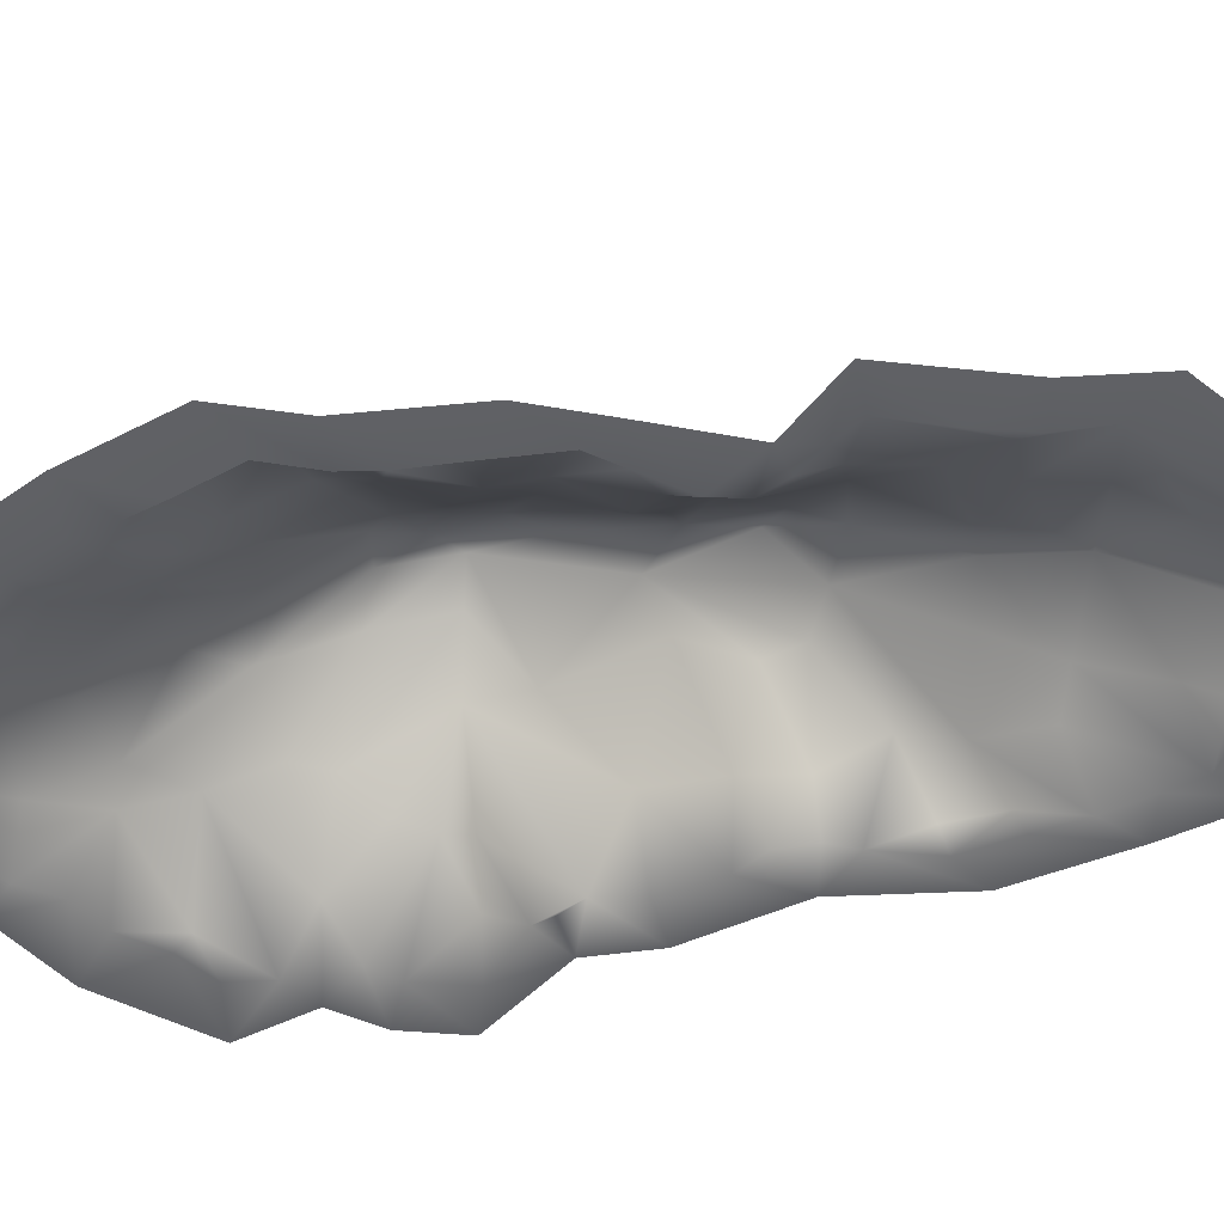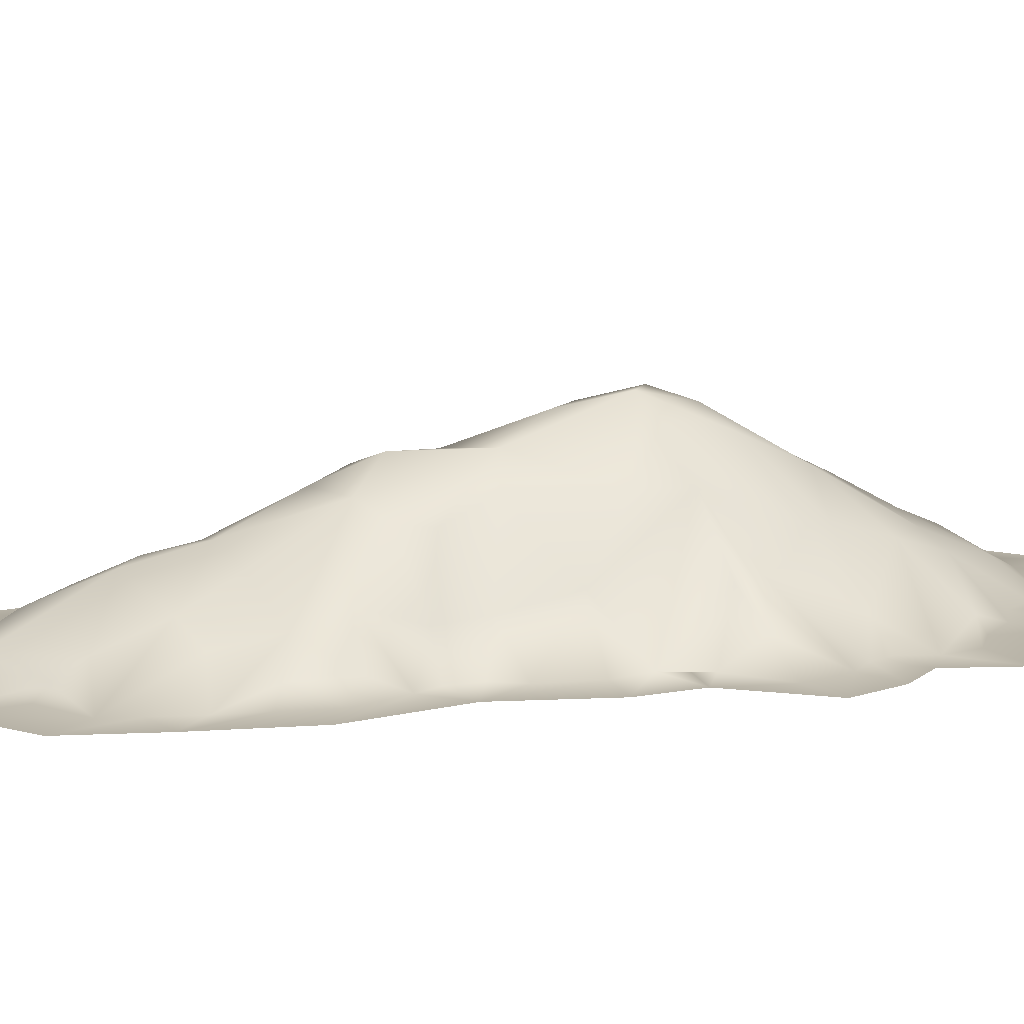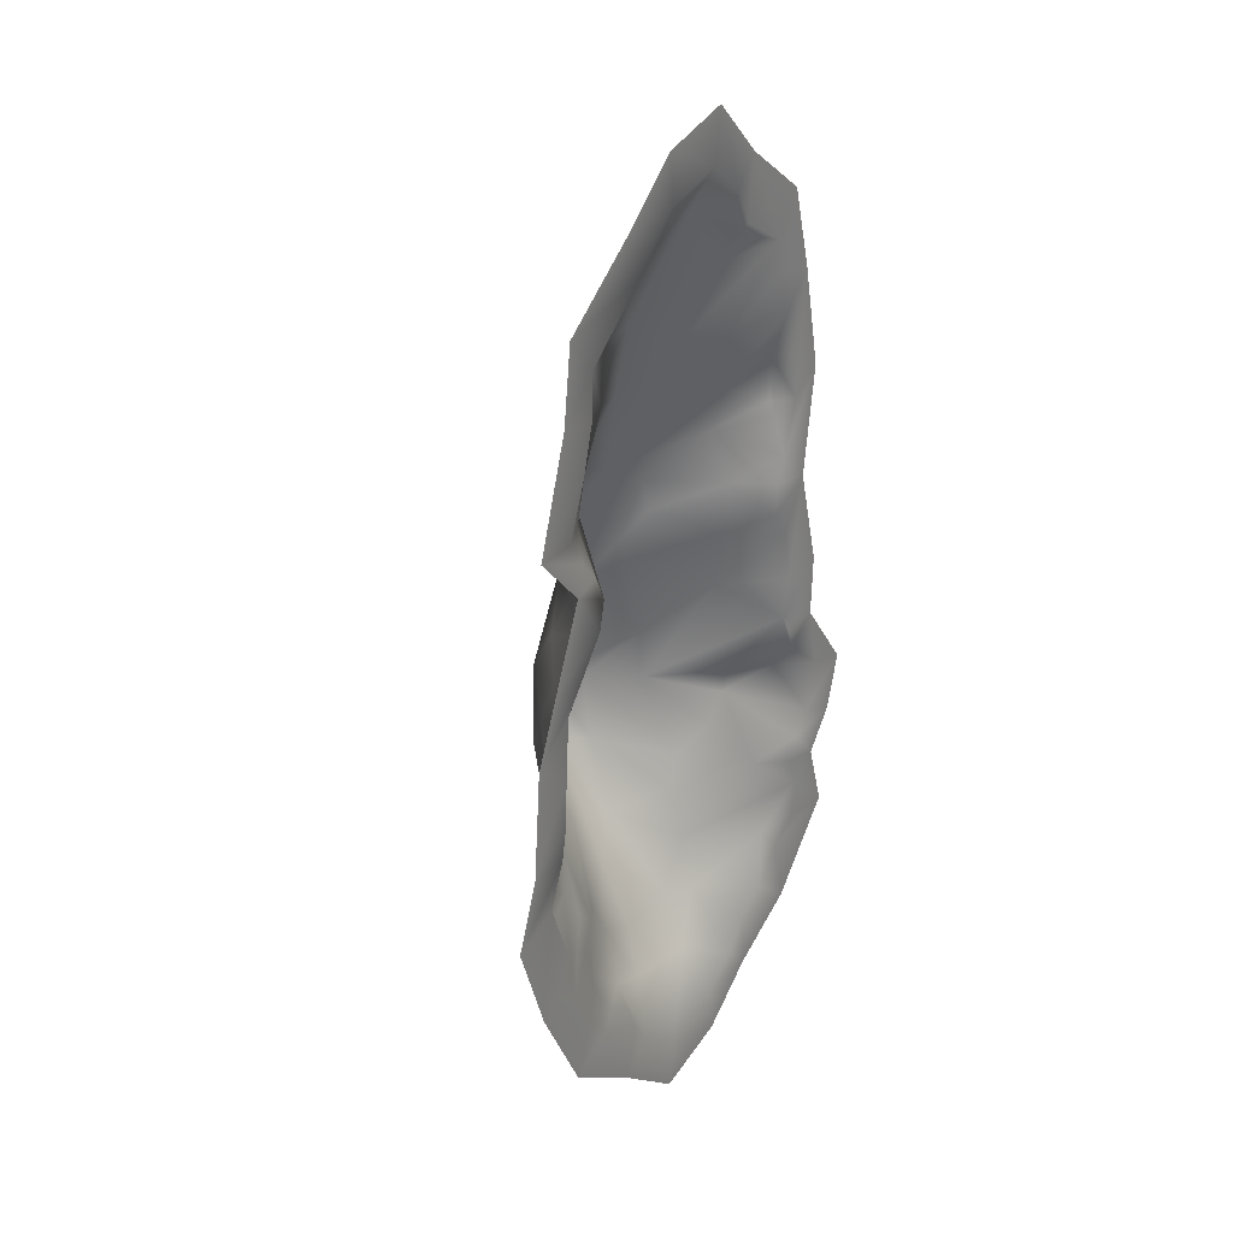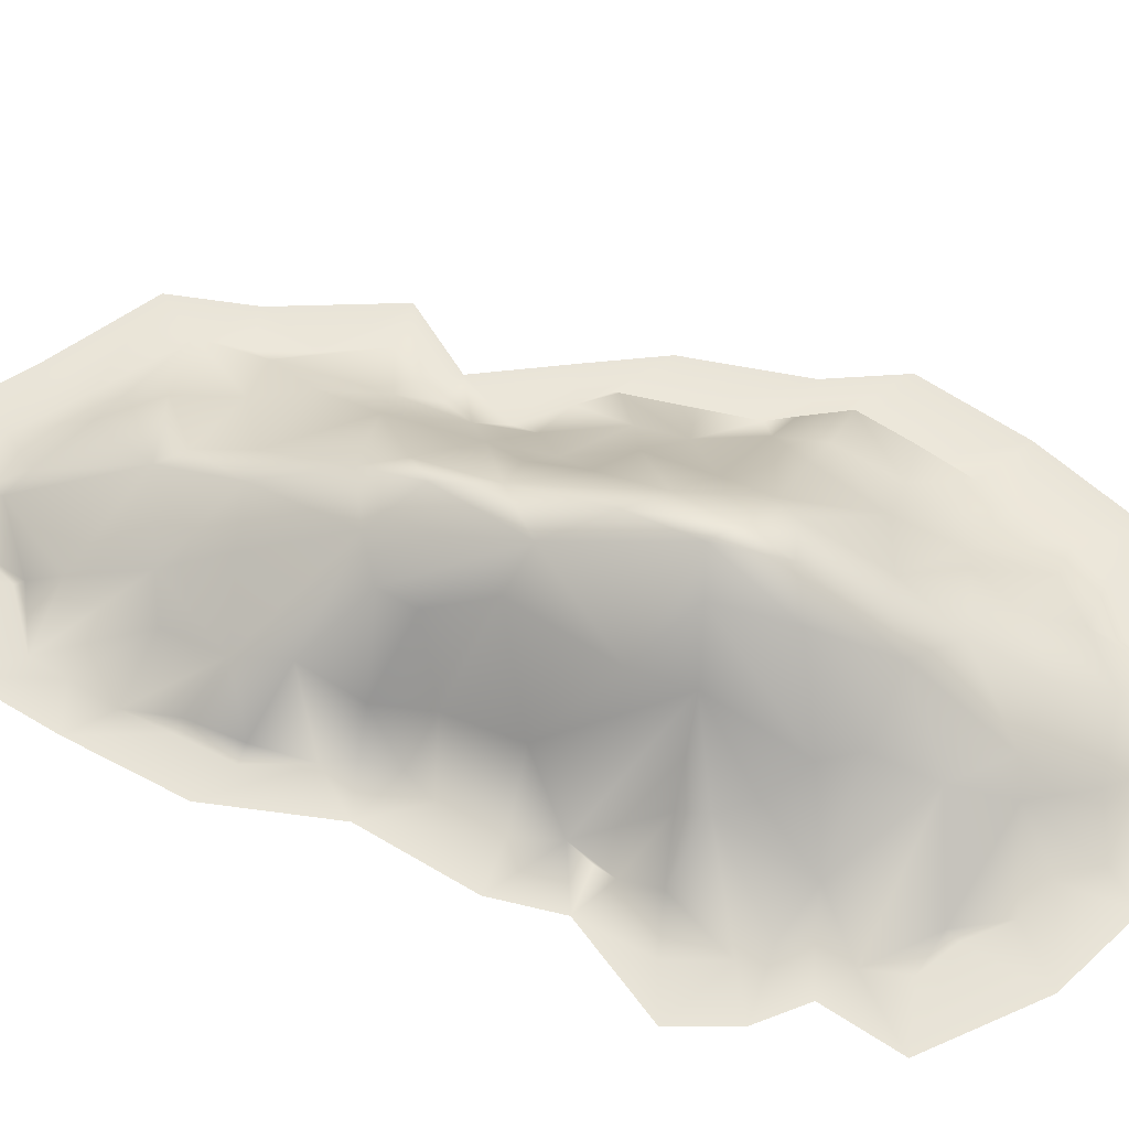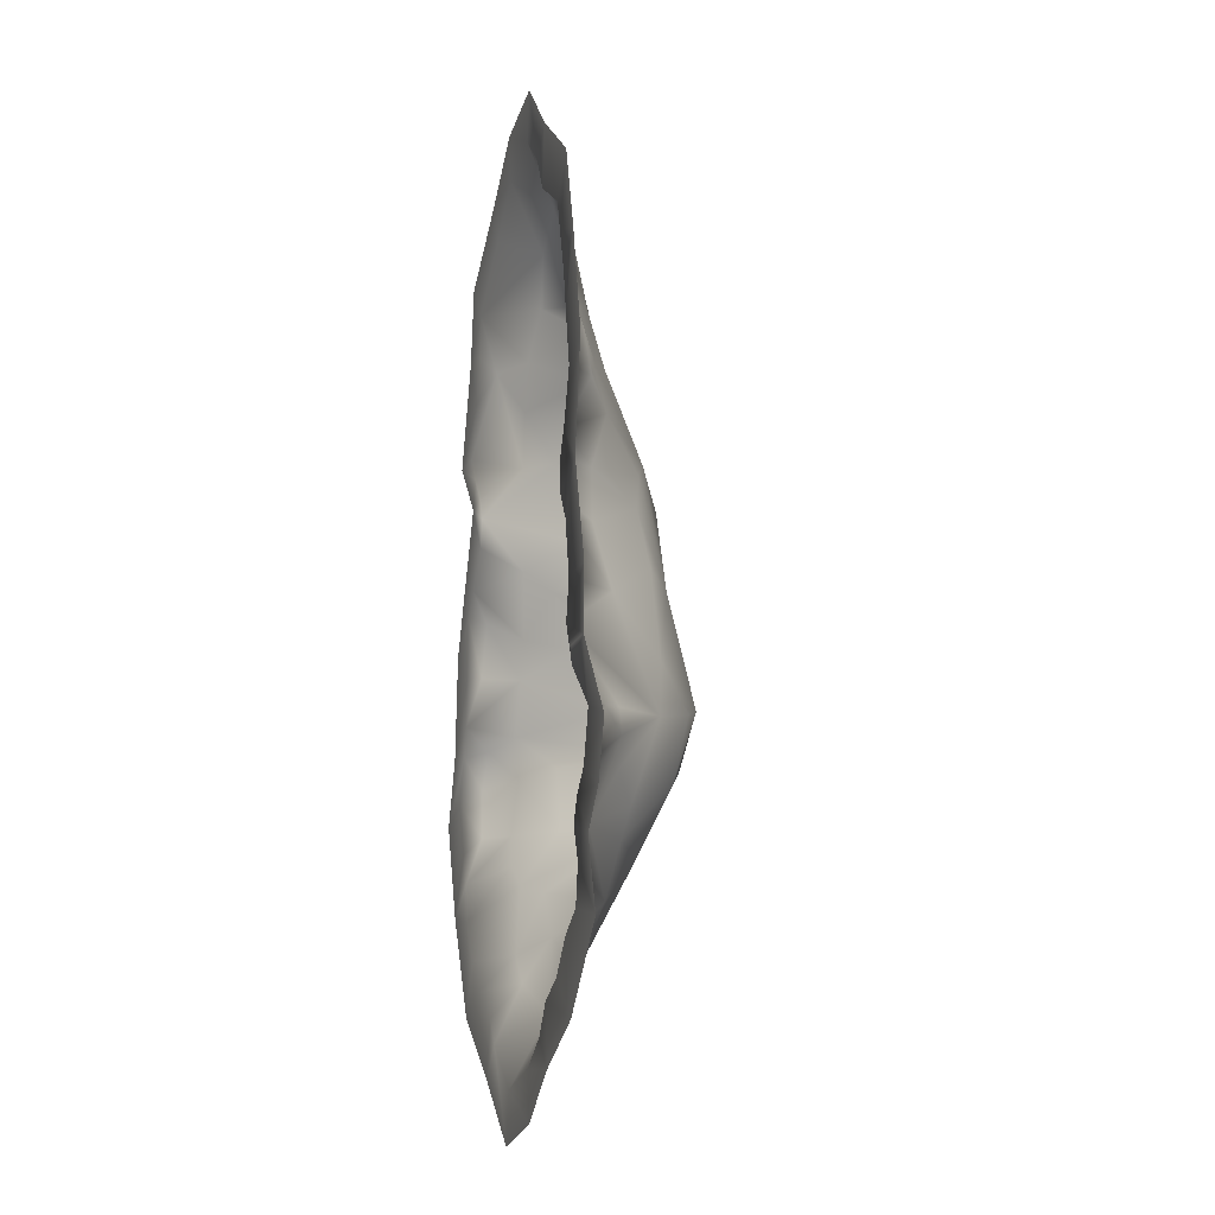
<metadata>
{"format":"obj","ext":"obj","renderer":"f3d","projection":"perspective","resolution":1024,"background":"white","views":[{"elev":-49.7,"azim":-79.3,"up":"+Y"},{"elev":12.4,"azim":68.1,"up":"+Y"},{"elev":29.3,"azim":-54.8,"up":"+Z"},{"elev":60.8,"azim":105.8,"up":"+Y"},{"elev":-10.4,"azim":72.6,"up":"+Z"}]}
</metadata>
<code>
g mesh_sandpile03
v -1.353 0.02773 -2.821
v -1.543 0.02773 -3.289
v -1.154 0.02773 -3.077
v -1.692 0.02773 -1.9
v -1.979 0.02773 -2.437
v -1.607 0.02773 -2.162
v -1.607 0.02773 -2.162
v -1.556 0.02773 -2.48
v 1.311 0.02773 2.385
v 1.569 0.02773 2.657
v 1.207 0.02773 2.742
v 1.378 0.02773 2.017
v 1.311 0.02773 2.385
v 1.234 0.02773 0.9214
v 1.636 0.02773 0.8387
v 1.33 0.02773 1.135
v 1.382 0.02773 0.4114
v 1.237 0.02773 0.6417
v 1.237 0.02773 0.6417
v 1.234 0.02773 0.9214
v -0.7404 0.02773 -3.29
v -0.8411 0.02773 -3.78
v -0.599 0.02773 -3.496
v 1.182 0.02773 -3.011
v 1.566 0.02773 -3.314
v 1.41 0.02773 -2.718
v -1.666 0.02773 -0.7985
v -2.056 0.02773 -1.047
v -1.712 0.02773 -1.065
v 1.677 0.02773 -2.525
v 2.17 0.02773 -2.599
v 1.728 0.02773 -2.197
v -1.262 0.02773 1.157
v -1.485 0.02773 1.093
v -1.162 0.02773 0.9443
v -1.162 0.02773 0.9443
v -1.214 0.02773 0.698
v -1.298 0.02773 2.425
v -1.628 0.02773 2.466
v -1.401 0.02773 2.023
v -1.618 0.02773 0.1587
v -1.985 0.02773 -0.1411
v -1.649 0.02773 -0.3941
v 0.7246 0.02773 -3.445
v 0.9454 0.02773 -3.68
v 0.8958 0.02773 -3.177
v 0.6911 0.02773 3.28
v 0.7454 0.02773 3.817
v 0.5308 0.02773 3.574
v -1.564 0.02773 1.567
v -1.915 0.02773 1.554
v -1.418 0.02773 1.35
v 1.515 0.02773 -0.5878
v 1.859 0.02773 -0.5467
v 1.41 0.02773 -0.3948
v 1.565 0.02773 -0.7381
v 1.515 0.02773 -0.5878
v 1.621 0.02773 -1.924
v 1.981 0.02773 -2.014
v 1.701 0.02773 -1.713
v 1.565 0.02773 -0.7381
v 1.515 0.02773 -0.5878
v 1.41 0.02773 -0.3948
v 1.273 0.4916 -0.9936
v 0.745 0.9941 -0.9745
v 1.652 0.2614 -1.04
v 1.981 0.02773 -1.094
v 1.87 0.02773 -1.521
v 1.247 0.5192 -1.199
v 1.701 0.02773 -1.713
v 1.351 0.2258 -1.883
v 1.621 0.02773 -1.924
v 1.728 0.02773 -2.197
v 1.089 0.4946 -0.07039
v 1.477 0.02773 -0.05634
v 1.382 0.02773 0.4114
v 1.096 0.5408 -1.443
v 0.9731 0.3648 0.4959
v 1.237 0.02773 0.6417
v 0.8581 0.7123 -1.699
v 1.024 0.344 0.9198
v 1.234 0.02773 0.9214
v 1.33 0.02773 1.135
v 0.72 0.5463 -2.422
v 0.7057 0.68 -1.953
v 1.418 0.1729 -2.626
v 1.677 0.02773 -2.525
v 1.41 0.02773 -2.718
v 1.182 0.02773 -3.011
v 0.627 0.3914 -2.866
v 0.8958 0.02773 -3.177
v 0.7246 0.02773 -3.445
v 0.3722 0.2943 -3.303
v 0.4041 0.02773 -3.682
v -0.1463 0.02773 -3.852
v 0.3904 0.5095 -2.789
v 0.2289 0.9623 -2.049
v -0.2131 0.3735 -3.269
v -0.599 0.02773 -3.496
v -0.0937 0.5405 -2.887
v -0.6522 0.2703 -3.014
v -0.7404 0.02773 -3.29
v -1.154 0.02773 -3.077
v -0.0822 0.8348 -2.348
v -0.5151 0.4781 -2.642
v -0.9371 0.2931 -2.773
v -1.353 0.02773 -2.821
v -0.7319 0.4719 -2.277
v -0.94 0.3298 -2.202
v -1.556 0.02773 -2.48
v -0.2934 0.9703 -1.868
v -0.856 0.6513 -1.735
v -1.133 0.3022 -2.032
v -1.607 0.02773 -2.162
v -0.04191 1.075 -1.863
v -1.286 0.339 -1.762
v -0.2939 1.332 -1.279
v 0.01515 1.397 -1.33
v -1.664 0.1804 -1.759
v -1.692 0.02773 -1.9
v -1.856 0.02773 -1.446
v -1.784 0.2133 -1.337
v -1.712 0.02773 -1.065
v -1.383 0.4228 -1.268
v -1.635 0.2229 -1.009
v -1.666 0.02773 -0.7985
v -1.354 0.3913 -0.9092
v -1.063 0.6776 -1.197
v -0.4365 1.263 -1.123
v -0.05337 1.525 -0.9772
v -1.199 0.3896 -0.441
v -0.5995 1.059 -0.7484
v -0.2216 1.417 -0.5496
v -1.573 0.1424 -0.3787
v -1.649 0.02773 -0.3941
v -1.618 0.02773 0.1587
v -1.533 0.1728 0.09522
v -1.457 0.02773 0.3693
v -0.8247 0.7501 -0.2146
v -1.188 0.4108 -0.08789
v -1.008 0.3571 0.4684
v -1.214 0.02773 0.698
v -1.162 0.02773 0.9443
v -0.7678 0.5555 0.2655
v -0.4359 1.062 -0.02006
v -0.1422 1.186 0.4208
v -0.6349 0.7501 0.6843
v -0.5451 0.7941 0.4184
v -0.03376 1.411 -0.304
v 0.2023 1.234 0.1328
v 0.1006 1.52 -0.83
v 0.3218 1.239 -1.461
v 0.378 1.357 -0.8993
v 0.7231 1.009 -0.5385
v 0.4758 1.007 0.2516
v 0.6062 0.8489 0.7101
v 0.5501 0.8826 0.9891
v 0.2795 1.009 1.149
v 0.9437 0.4931 1.38
v 0.9677 0.3828 1.779
v 1.406 0.2272 1.539
v 1.466 0.02773 1.592
v 1.33 0.1788 1.962
v 1.378 0.02773 2.017
v 1.311 0.02773 2.385
v -0.01515 1.219 0.8351
v -0.1992 1.121 1.002
v -0.119 1.015 1.312
v -0.7642 0.5653 1.381
v 0.8539 0.2803 2.269
v 1.207 0.02773 2.742
v 1.128 0.02773 3.021
v 0.5612 0.4362 2.374
v 0.4208 0.6382 1.895
v 0.01575 0.7558 1.966
v -0.01887 0.6182 2.57
v 0.672 0.2771 2.927
v -0.2428 0.6992 1.974
v -1.035 0.3544 1.39
v -1.262 0.02773 1.157
v -1.418 0.02773 1.35
v -1.564 0.02773 1.567
v 0.7047 0.1452 3.181
v 0.6911 0.02773 3.28
v 0.5308 0.02773 3.574
v 0.2303 0.2376 3.482
v 0.2185 0.02773 3.852
v 0.04307 0.311 3.357
v -0.307 0.02773 3.699
v -0.3746 0.3379 3.101
v -0.7227 0.02773 3.29
v -1.287 0.02773 2.801
v -1.188 0.1533 2.259
v -1.401 0.02773 2.023
v -1.298 0.02773 2.425
v -0.6357 0.3928 2.706
v -0.945 0.3441 1.864
v -0.7885 0.3228 2.263
v -0.1619 0.6547 2.385
v -1.856 0.02773 -1.446
v -2.261 0.02773 -1.621
v -1.979 0.02773 -2.437
v -1.692 0.02773 -1.9
v -1.556 0.02773 -2.48
v -1.979 0.02773 -2.437
v -1.543 0.02773 -3.289
v -1.353 0.02773 -2.821
v -1.154 0.02773 -3.077
v -1.543 0.02773 -3.289
v -0.8411 0.02773 -3.78
v -0.7404 0.02773 -3.29
v 1.701 0.02773 -1.713
v 1.981 0.02773 -2.014
v 2.235 0.02773 -1.681
v 1.87 0.02773 -1.521
v 1.477 0.02773 -0.05634
v 1.876 0.02773 -0.01852
v 1.636 0.02773 0.8387
v 1.382 0.02773 0.4114
v 1.33 0.02773 1.135
v 1.636 0.02773 0.8387
v 1.766 0.02773 1.78
v 1.466 0.02773 1.592
v 0.8958 0.02773 -3.177
v 0.9454 0.02773 -3.68
v 1.566 0.02773 -3.314
v 1.182 0.02773 -3.011
v 0.5308 0.02773 3.574
v 0.7454 0.02773 3.817
v 0.2743 0.02773 4.287
v 0.2185 0.02773 3.852
v 1.128 0.02773 3.021
v 1.367 0.02773 3.368
v 0.7454 0.02773 3.817
v 0.6911 0.02773 3.28
v 1.981 0.02773 -1.094
v 2.371 0.02773 -1.206
v 1.859 0.02773 -0.5467
v 1.565 0.02773 -0.7381
v -1.287 0.02773 2.801
v -1.549 0.02773 3.109
v -1.628 0.02773 2.466
v -1.298 0.02773 2.425
v 1.41 0.02773 -2.718
v 1.566 0.02773 -3.314
v 2.17 0.02773 -2.599
v 1.677 0.02773 -2.525
v 0.4041 0.02773 -3.682
v 0.4531 0.02773 -4.095
v 0.9454 0.02773 -3.68
v 0.7246 0.02773 -3.445
v -1.418 0.02773 1.35
v -1.915 0.02773 1.554
v -1.485 0.02773 1.093
v -1.262 0.02773 1.157
v -0.1463 0.02773 -3.852
v -0.2122 0.02773 -4.287
v 0.4531 0.02773 -4.095
v 0.4041 0.02773 -3.682
v -1.457 0.02773 0.3693
v -1.769 0.02773 0.4018
v -1.985 0.02773 -0.1411
v -1.618 0.02773 0.1587
v 1.87 0.02773 -1.521
v 2.235 0.02773 -1.681
v 2.371 0.02773 -1.206
v 1.981 0.02773 -1.094
v -0.307 0.02773 3.699
v -0.3608 0.02773 4.114
v -0.8649 0.02773 3.657
v -0.7227 0.02773 3.29
v -0.7227 0.02773 3.29
v -0.8649 0.02773 3.657
v -1.549 0.02773 3.109
v -1.287 0.02773 2.801
v 1.466 0.02773 1.592
v 1.766 0.02773 1.78
v 1.569 0.02773 2.657
v 1.378 0.02773 2.017
v 1.728 0.02773 -2.197
v 2.17 0.02773 -2.599
v 1.981 0.02773 -2.014
v 1.621 0.02773 -1.924
v -1.214 0.02773 0.698
v -1.485 0.02773 1.093
v -1.769 0.02773 0.4018
v -1.457 0.02773 0.3693
v 1.41 0.02773 -0.3948
v 1.859 0.02773 -0.5467
v 1.876 0.02773 -0.01852
v 1.477 0.02773 -0.05634
v -0.599 0.02773 -3.496
v -0.8411 0.02773 -3.78
v -0.2122 0.02773 -4.287
v -0.1463 0.02773 -3.852
v -1.649 0.02773 -0.3941
v -1.985 0.02773 -0.1411
v -2.056 0.02773 -1.047
v -1.666 0.02773 -0.7985
v -1.712 0.02773 -1.065
v -2.056 0.02773 -1.047
v -2.261 0.02773 -1.621
v -1.856 0.02773 -1.446
v -1.401 0.02773 2.023
v -1.628 0.02773 2.466
v -1.915 0.02773 1.554
v -1.564 0.02773 1.567
v 1.207 0.02773 2.742
v 1.569 0.02773 2.657
v 1.367 0.02773 3.368
v 1.128 0.02773 3.021
v 0.2185 0.02773 3.852
v 0.2743 0.02773 4.287
v -0.3608 0.02773 4.114
v -0.307 0.02773 3.699
g mesh_sandpile03_0
f 3 2 1
f 6 5 4
f 8 5 7
f 11 10 9
f 13 10 12
f 16 15 14
f 18 15 17
f 20 15 19
f 23 22 21
f 26 25 24
f 29 28 27
f 32 31 30
f 35 34 33
f 37 34 36
f 40 39 38
f 43 42 41
f 46 45 44
f 49 48 47
f 52 51 50
f 55 54 53
f 57 54 56
f 60 59 58
f 63 62 61
f 61 64 63
f 64 65 63
f 66 64 61
f 61 67 66
f 66 67 68
f 69 64 66
f 68 69 66
f 64 69 65
f 69 68 70
f 71 69 70
f 71 70 72
f 72 73 71
f 65 74 63
f 74 75 63
f 76 75 74
f 69 71 77
f 77 65 69
f 78 76 74
f 76 78 79
f 77 71 80
f 80 65 77
f 78 81 79
f 82 79 81
f 82 81 83
f 84 71 73
f 85 80 71
f 84 85 71
f 84 73 86
f 87 86 73
f 87 88 86
f 88 89 86
f 90 86 89
f 86 90 84
f 91 90 89
f 91 92 90
f 92 93 90
f 92 94 93
f 94 95 93
f 84 90 96
f 93 96 90
f 97 85 84
f 96 97 84
f 93 95 98
f 99 98 95
f 93 100 96
f 93 98 100
f 98 99 101
f 102 101 99
f 101 102 103
f 100 104 96
f 96 104 97
f 105 100 98
f 98 101 105
f 100 105 104
f 101 103 106
f 105 101 106
f 107 106 103
f 108 105 106
f 108 104 105
f 107 109 106
f 106 109 108
f 110 109 107
f 104 108 111
f 109 111 108
f 112 111 109
f 110 113 109
f 112 109 113
f 110 114 113
f 111 115 104
f 104 115 97
f 116 113 114
f 116 112 113
f 111 117 115
f 117 111 112
f 115 118 97
f 115 117 118
f 119 116 114
f 114 120 119
f 119 120 121
f 121 122 119
f 122 116 119
f 123 122 121
f 116 122 124
f 124 112 116
f 122 123 125
f 124 122 125
f 125 123 126
f 127 124 125
f 127 125 126
f 112 124 128
f 128 124 127
f 129 112 128
f 117 112 129
f 129 128 127
f 117 129 130
f 130 118 117
f 127 126 131
f 129 127 132
f 132 127 131
f 132 133 129
f 130 129 133
f 126 134 131
f 126 135 134
f 136 134 135
f 134 136 137
f 137 131 134
f 136 138 137
f 139 132 131
f 132 139 133
f 137 140 131
f 140 137 138
f 140 139 131
f 140 138 141
f 141 138 142
f 141 142 143
f 139 140 144
f 144 140 141
f 133 139 145
f 139 144 145
f 133 145 146
f 144 141 147
f 147 141 143
f 148 145 144
f 146 145 148
f 147 148 144
f 147 146 148
f 146 149 133
f 149 130 133
f 149 146 150
f 151 149 150
f 151 130 149
f 118 130 151
f 152 118 151
f 152 97 118
f 85 97 152
f 152 80 85
f 153 80 152
f 152 151 153
f 80 153 65
f 154 153 151
f 154 65 153
f 151 150 154
f 74 65 154
f 74 154 155
f 155 154 150
f 155 78 74
f 78 155 156
f 150 156 155
f 78 156 81
f 81 156 157
f 157 156 150
f 157 150 158
f 81 157 159
f 158 159 157
f 159 158 160
f 83 81 159
f 161 83 159
f 160 161 159
f 83 161 162
f 162 161 163
f 161 160 163
f 162 163 164
f 163 165 164
f 163 160 165
f 158 150 166
f 150 146 166
f 167 166 146
f 167 146 147
f 166 167 168
f 168 158 166
f 167 147 169
f 167 169 168
f 147 143 169
f 165 160 170
f 165 170 171
f 170 172 171
f 170 160 173
f 172 170 173
f 158 174 160
f 160 174 173
f 175 174 158
f 158 168 175
f 174 175 173
f 173 175 176
f 173 177 172
f 177 173 176
f 178 175 168
f 169 178 168
f 179 169 143
f 179 143 180
f 180 181 179
f 181 182 179
f 172 177 183
f 184 172 183
f 185 184 183
f 177 186 183
f 185 183 186
f 186 187 185
f 186 177 176
f 187 186 188
f 188 186 176
f 187 188 189
f 189 188 190
f 188 176 190
f 189 190 191
f 190 192 191
f 179 182 193
f 182 194 193
f 193 194 195
f 193 195 192
f 196 190 176
f 196 192 190
f 179 193 197
f 179 197 169
f 178 169 197
f 198 193 192
f 193 198 197
f 192 196 198
f 198 178 197
f 196 176 199
f 198 196 199
f 199 178 198
f 199 176 175
f 175 178 199
f 202 201 200
f 203 202 200
f 206 205 204
f 207 206 204
f 210 209 208
f 211 210 208
f 214 213 212
f 215 214 212
f 218 217 216
f 219 218 216
f 222 221 220
f 223 222 220
f 226 225 224
f 227 226 224
f 230 229 228
f 231 230 228
f 234 233 232
f 235 234 232
f 238 237 236
f 239 238 236
f 242 241 240
f 243 242 240
f 246 245 244
f 247 246 244
f 250 249 248
f 251 250 248
f 254 253 252
f 255 254 252
f 258 257 256
f 259 258 256
f 262 261 260
f 263 262 260
f 266 265 264
f 267 266 264
f 270 269 268
f 271 270 268
f 274 273 272
f 275 274 272
f 278 277 276
f 279 278 276
f 282 281 280
f 283 282 280
f 286 285 284
f 287 286 284
f 290 289 288
f 291 290 288
f 294 293 292
f 295 294 292
f 298 297 296
f 299 298 296
f 302 301 300
f 303 302 300
f 306 305 304
f 307 306 304
f 310 309 308
f 311 310 308
f 314 313 312
f 315 314 312

</code>
